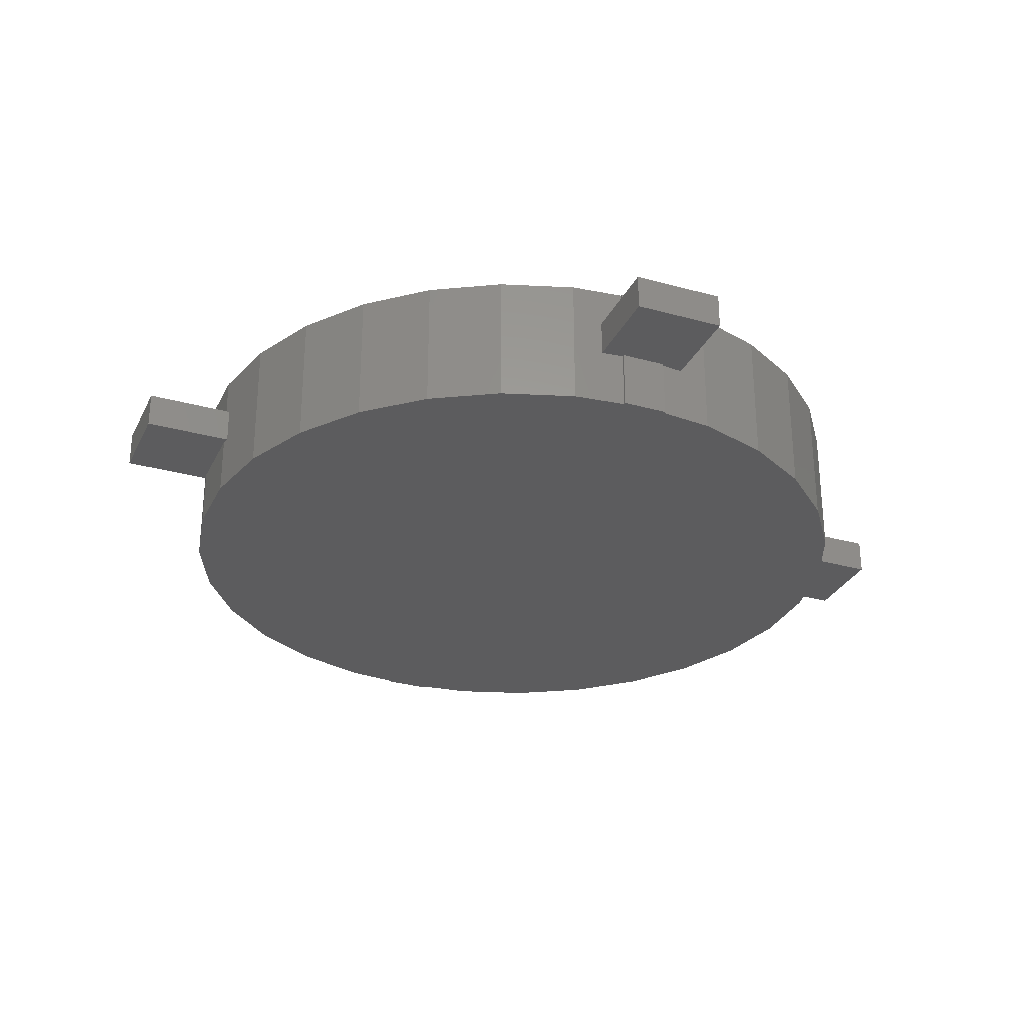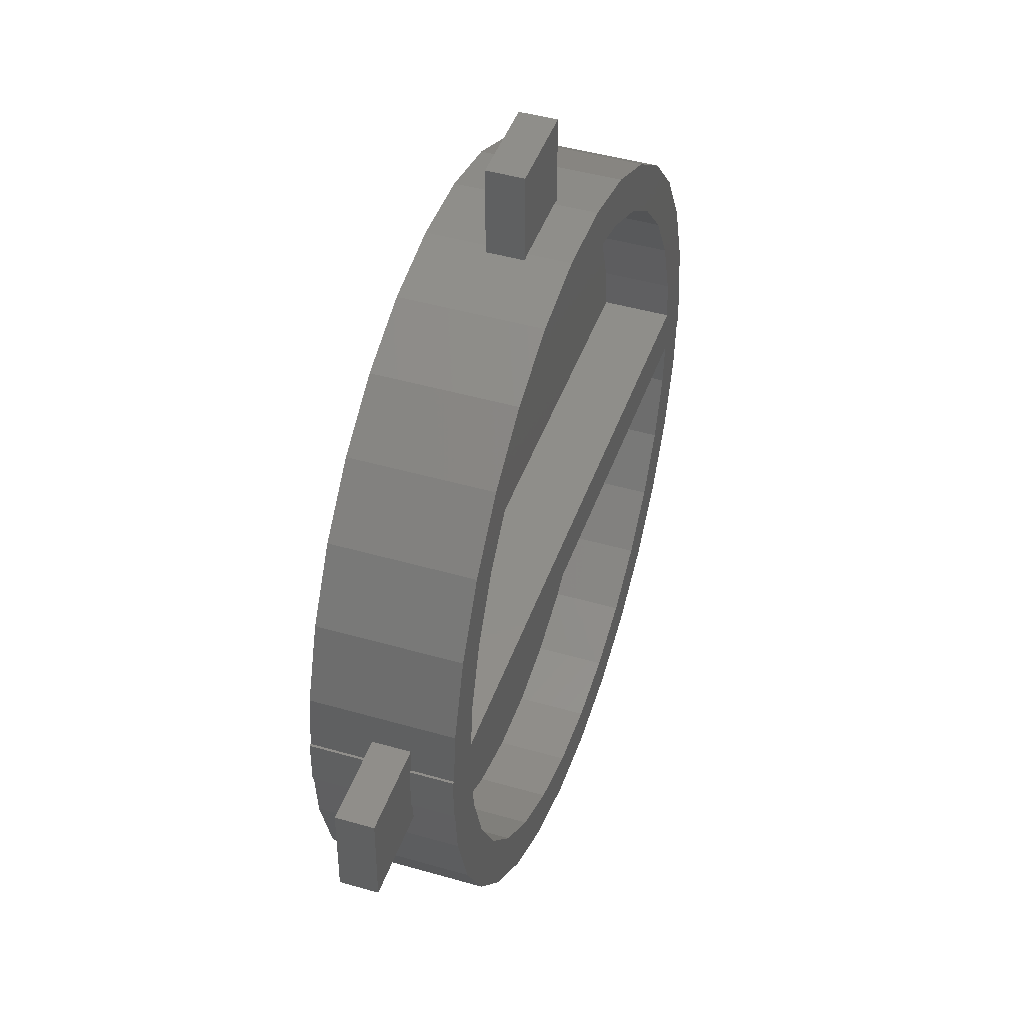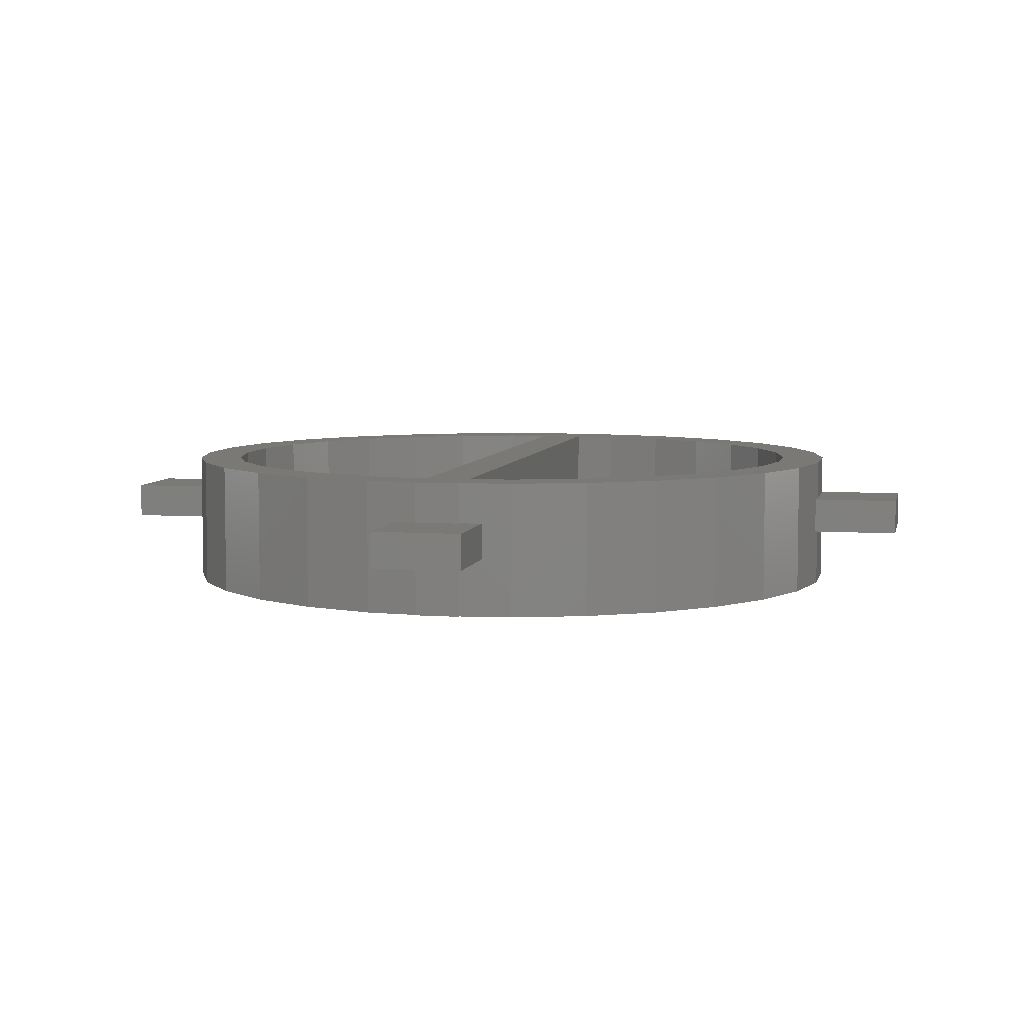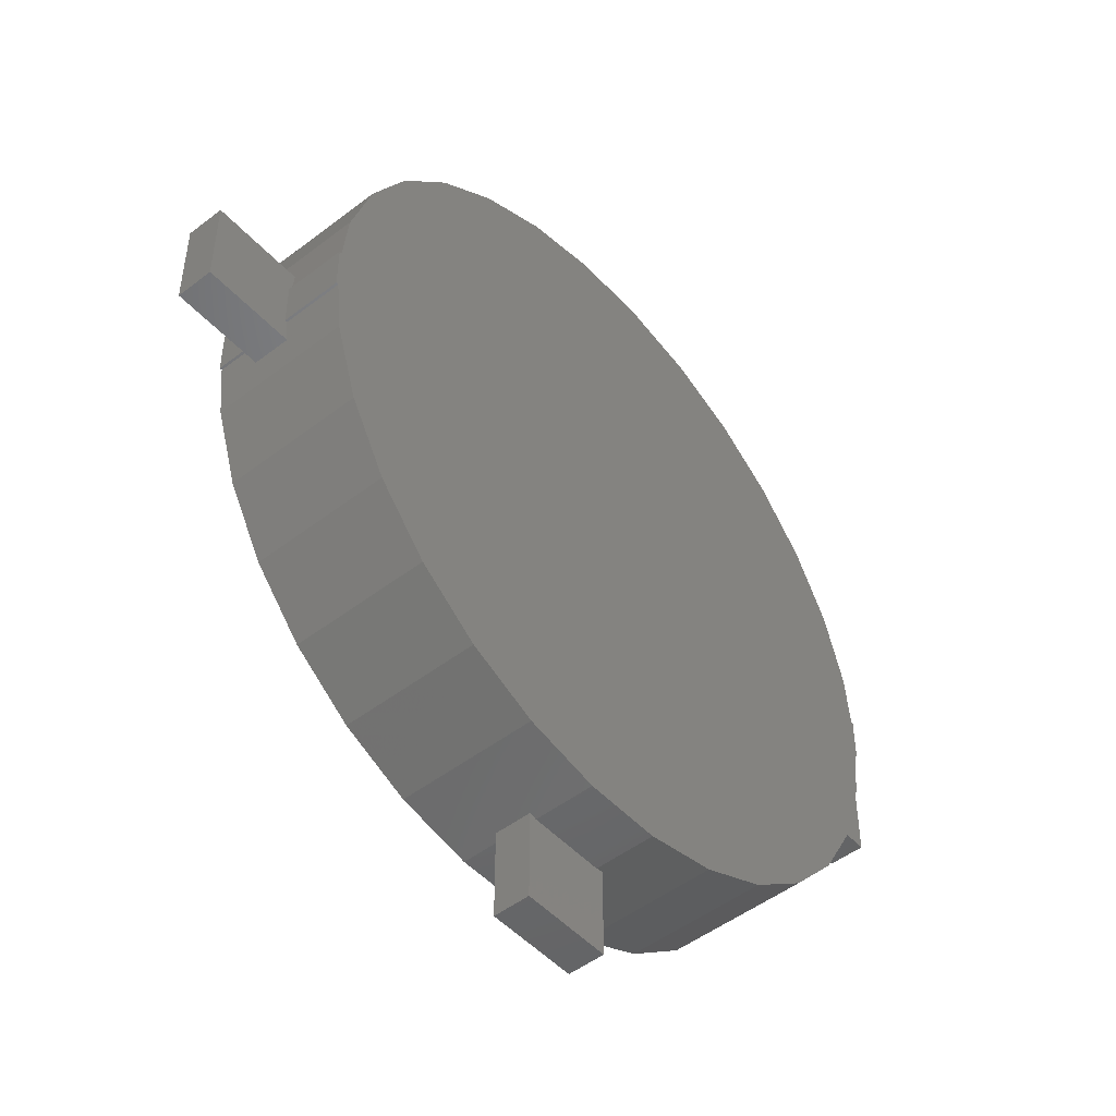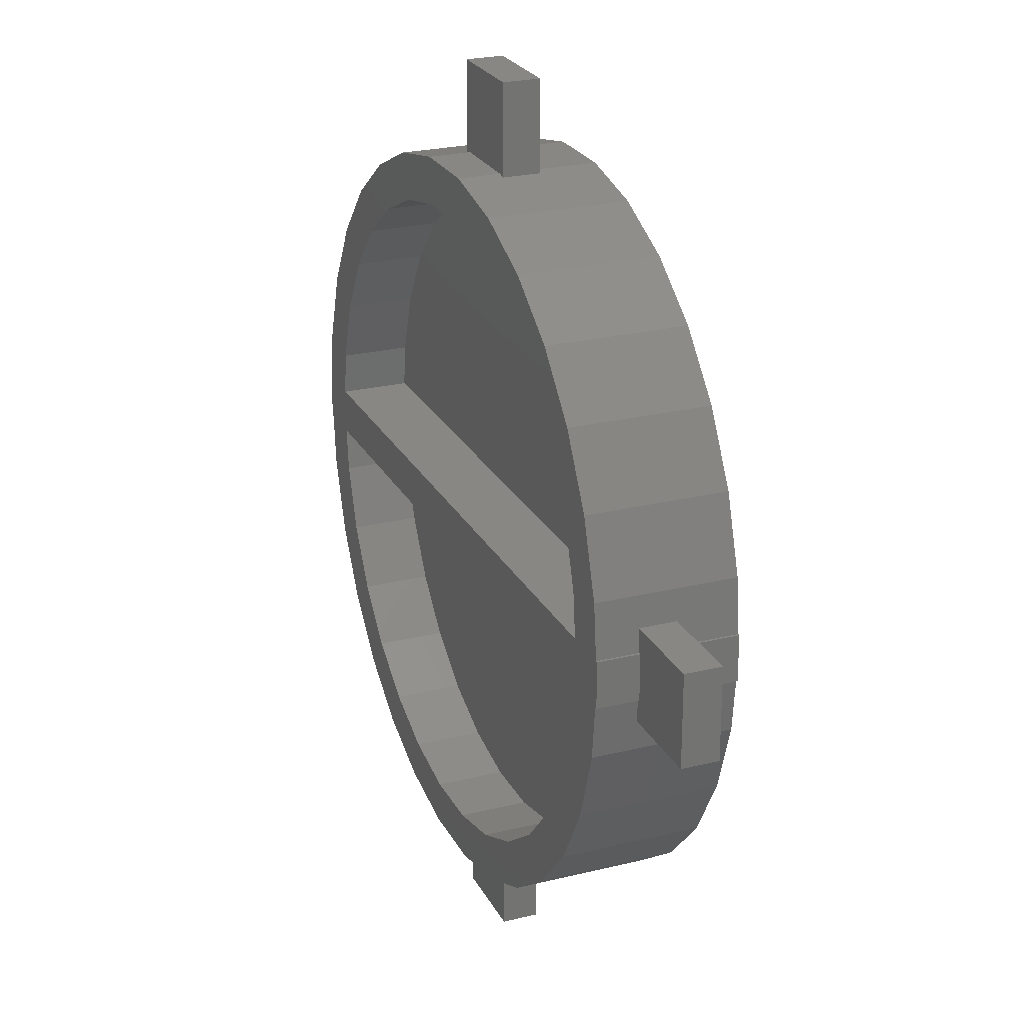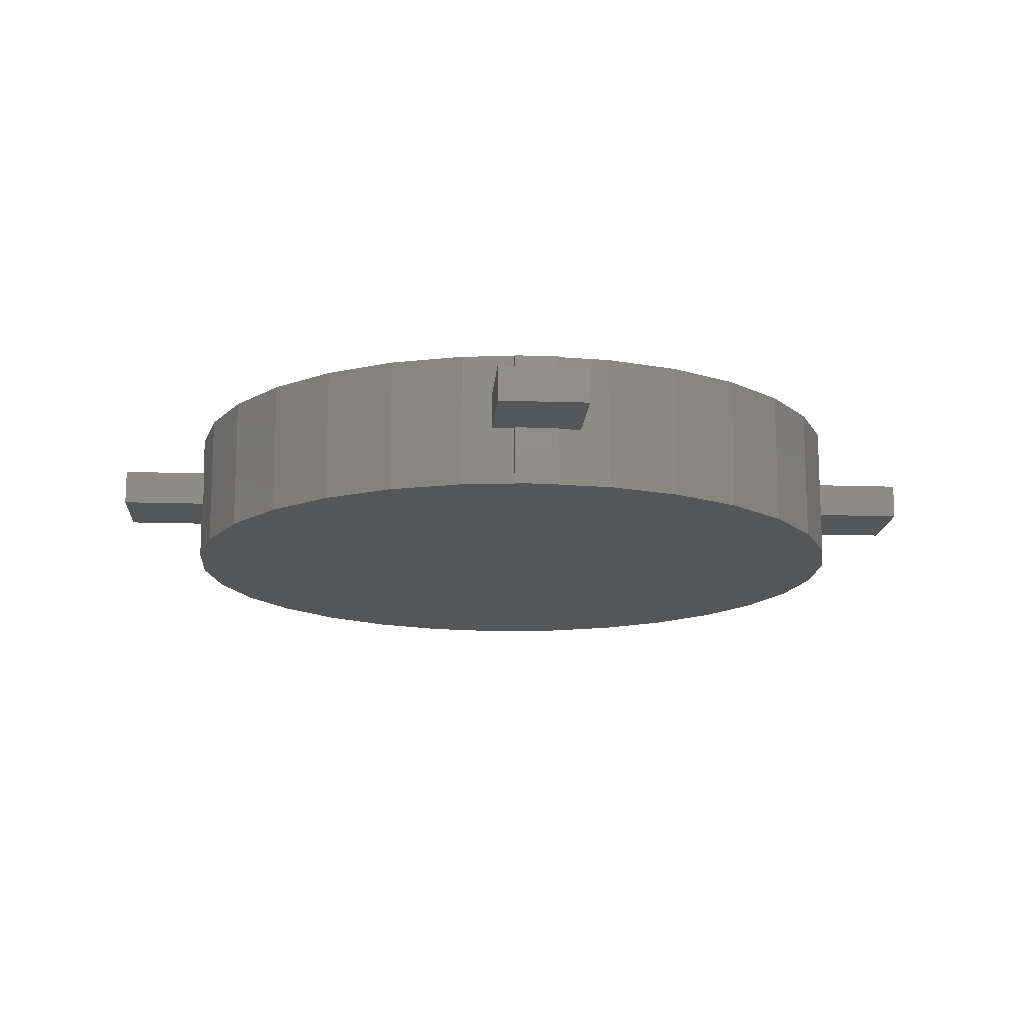
<metadata>
{"format":"stl","ext":"stl","renderer":"f3d","projection":"perspective","resolution":1024,"background":"white","views":[{"elev":-29.7,"azim":67.8,"up":"+Z"},{"elev":44.4,"azim":-71.3,"up":"+Y"},{"elev":6.2,"azim":-77.9,"up":"+Z"},{"elev":-49.2,"azim":130.4,"up":"+Y"},{"elev":24.4,"azim":68.0,"up":"+Y"},{"elev":-15.1,"azim":-94.0,"up":"+Z"}]}
</metadata>
<code>
# stl→obj: 192 verts, 380 faces
v 10.25 18 2.6
v 10.25 18 4.2
v 10.25 22 2.6
v 10.25 22 4.2
v 14.21 18 2.6
v 14.21 18 4.2
v 14.11 21 2.6
v 14.21 22 2.6
v 14 21 2.6
v 14 19 2.6
v 14.11 19 2.6
v 14.21 22 4.2
v 14 19 4.2
v 14.11 19 4.2
v 14.11 21 4.2
v 14 21 4.2
v 14.11 19 0
v 14.35 16.67 0
v 14.35 16.67 6
v 14.11 19 6
v 14 19 0
v 14 21 0
v 14.11 21 0
v 14.35 23.33 0
v 14.11 21 6
v 14.35 23.33 6
v 14 21 6
v 14 19 6
v 45.89 19 6
v 46 19 6
v 15.38 13.49 6
v 17.06 10.6 6
v 19.29 8.11 6
v 23 7.876 6
v 20.63 9.596 6
v 25.06 4.783 6
v 39.37 9.596 6
v 37 7.876 6
v 40.71 8.11 6
v 16.31 22.91 6
v 17.21 25.69 6
v 43.89 19 6
v 45.89 21 6
v 43.89 21 6
v 46 21 6
v 17.21 14.31 6
v 16.31 17.09 6
v 18.67 11.77 6
v 22 6.144 6
v 16.11 19 6
v 34.33 6.685 6
v 38 6.144 6
v 31.46 6.077 6
v 28.54 6.077 6
v 31.67 4.088 6
v 31.46 33.92 6
v 34.33 33.31 6
v 34.94 35.22 6
v 43.69 17.09 6
v 42.79 14.31 6
v 45.65 16.67 6
v 34.94 4.783 6
v 44.62 13.49 6
v 42.94 10.6 6
v 41.33 11.77 6
v 25.67 6.685 6
v 28.33 4.088 6
v 16.11 21 6
v 20.63 30.4 6
v 23 32.12 6
v 25.06 35.22 6
v 22 33.86 6
v 28.33 35.91 6
v 25.67 33.31 6
v 31.67 35.91 6
v 28.54 33.92 6
v 37 32.12 6
v 38 33.86 6
v 40.71 31.89 6
v 42.94 29.4 6
v 39.37 30.4 6
v 44.62 26.51 6
v 41.33 28.23 6
v 45.65 23.33 6
v 42.79 25.69 6
v 43.69 22.91 6
v 17.06 29.4 6
v 15.38 26.51 6
v 19.29 31.89 6
v 18.67 28.23 6
v 15.38 13.49 0
v 15.38 26.51 0
v 17.06 29.4 0
v 19.29 31.89 0
v 22 33.86 0
v 25.06 35.22 0
v 28.33 35.91 0
v 31.67 35.91 0
v 34.94 35.22 0
v 38 33.86 0
v 40.71 31.89 0
v 42.94 29.4 0
v 44.62 26.51 0
v 45.65 23.33 0
v 45.89 21 0
v 46 21 0
v 45.89 19 0
v 46 19 0
v 45.65 16.67 0
v 44.62 13.49 0
v 42.94 10.6 0
v 40.71 8.11 0
v 38 6.144 0
v 34.94 4.783 0
v 31.67 4.088 0
v 28.33 4.088 0
v 25.06 4.783 0
v 22 6.144 0
v 19.29 8.11 0
v 17.06 10.6 0
v 28.33 35.91 4.2
v 28 35.84 4.2
v 28 35.84 2.6
v 28.33 35.91 2.6
v 31.67 35.91 4.2
v 31.67 35.91 2.6
v 32 35.84 2.6
v 32 35.84 4.2
v 45.79 22 2.6
v 45.89 21 4.2
v 45.79 22 4.2
v 45.89 21 2.6
v 46 21 4.2
v 46 19 4.2
v 45.89 19 4.2
v 45.79 18 2.6
v 45.89 19 2.6
v 45.79 18 4.2
v 31.67 4.088 2.6
v 32 4.157 2.6
v 31.67 4.088 4.2
v 32 4.157 4.2
v 28.33 4.088 4.2
v 28 4.157 2.6
v 28.33 4.088 2.6
v 28 4.157 4.2
v 16.31 17.09 3
v 16.11 19 3
v 17.21 14.31 3
v 18.67 11.77 3
v 20.63 9.596 3
v 23 7.876 3
v 25.67 6.685 3
v 28.54 6.077 3
v 31.46 6.077 3
v 34.33 6.685 3
v 37 7.876 3
v 39.37 9.596 3
v 41.33 11.77 3
v 42.79 14.31 3
v 43.69 17.09 3
v 43.89 19 3
v 16.31 22.91 3
v 16.11 21 3
v 43.89 21 3
v 43.69 22.91 3
v 42.79 25.69 3
v 41.33 28.23 3
v 39.37 30.4 3
v 37 32.12 3
v 34.33 33.31 3
v 31.46 33.92 3
v 28.54 33.92 3
v 25.67 33.31 3
v 23 32.12 3
v 20.63 30.4 3
v 18.67 28.23 3
v 17.21 25.69 3
v 46 19 2.6
v 46 21 2.6
v 28 39.75 2.6
v 32 39.75 2.6
v 28 39.75 4.2
v 32 39.75 4.2
v 49.75 18 2.6
v 49.75 22 2.6
v 49.75 22 4.2
v 49.75 18 4.2
v 28 0.25 2.6
v 32 0.25 2.6
v 32 0.25 4.2
v 28 0.25 4.2
f 1 2 3
f 3 2 4
f 2 1 5
f 6 2 5
f 1 3 5
f 7 3 8
f 9 3 7
f 10 3 9
f 5 3 10
f 5 10 11
f 3 4 8
f 8 4 12
f 4 2 6
f 13 4 6
f 14 13 6
f 15 4 16
f 12 4 15
f 13 16 4
f 17 18 11
f 5 18 19
f 14 19 20
f 6 19 14
f 11 18 5
f 5 19 6
f 10 21 17
f 11 10 17
f 21 10 22
f 22 10 9
f 22 9 23
f 23 9 7
f 23 7 24
f 24 7 8
f 24 8 12
f 12 15 25
f 12 25 26
f 12 26 24
f 16 27 15
f 15 27 25
f 13 28 16
f 16 28 27
f 28 13 14
f 20 28 14
f 29 30 27
f 27 28 20
f 19 27 20
f 19 31 27
f 31 32 27
f 32 33 27
f 34 35 36
f 37 38 39
f 40 41 26
f 42 29 27
f 30 43 44
f 30 45 43
f 46 47 27
f 35 48 49
f 47 50 27
f 38 51 52
f 53 54 55
f 50 42 27
f 30 25 27
f 56 57 58
f 59 60 61
f 61 29 42
f 51 53 62
f 61 42 59
f 63 61 60
f 64 63 65
f 39 64 37
f 52 39 38
f 62 52 51
f 54 66 67
f 55 62 53
f 60 65 63
f 67 55 54
f 65 37 64
f 36 67 66
f 36 66 34
f 68 40 25
f 49 36 35
f 33 49 48
f 33 46 27
f 33 48 46
f 30 68 25
f 69 70 71
f 71 72 69
f 73 71 70
f 73 70 74
f 75 73 76
f 57 77 78
f 58 75 56
f 78 58 57
f 79 78 77
f 80 79 81
f 82 80 83
f 84 82 85
f 43 84 86
f 30 44 68
f 43 86 44
f 26 87 88
f 26 89 87
f 26 72 89
f 26 90 72
f 26 41 90
f 74 76 73
f 90 69 72
f 76 56 75
f 77 81 79
f 81 83 80
f 83 85 82
f 85 86 84
f 26 25 40
f 18 91 19
f 19 91 31
f 21 22 17
f 17 22 23
f 17 23 24
f 17 24 92
f 17 92 93
f 17 93 94
f 17 94 95
f 17 95 96
f 17 96 97
f 17 97 98
f 17 98 99
f 17 99 100
f 17 100 101
f 17 101 102
f 17 102 103
f 17 103 104
f 17 104 105
f 17 105 106
f 107 106 108
f 17 106 107
f 107 109 17
f 17 109 110
f 17 110 111
f 17 111 112
f 17 112 113
f 17 113 114
f 17 114 115
f 17 115 116
f 17 116 117
f 17 117 118
f 17 118 119
f 17 119 120
f 17 120 91
f 17 91 18
f 24 26 92
f 92 26 88
f 92 88 93
f 93 88 87
f 93 87 94
f 94 87 89
f 94 89 95
f 95 89 72
f 95 72 96
f 96 72 71
f 96 71 97
f 121 71 73
f 122 71 121
f 123 71 122
f 97 71 123
f 124 97 123
f 121 73 125
f 125 73 75
f 98 126 99
f 99 126 127
f 99 127 128
f 128 125 75
f 128 75 99
f 99 75 58
f 99 58 100
f 100 58 78
f 100 78 101
f 101 78 79
f 102 101 79
f 80 102 79
f 103 102 80
f 82 103 80
f 104 103 82
f 84 104 82
f 105 104 84
f 129 105 84
f 43 130 84
f 130 131 84
f 131 129 84
f 129 132 105
f 130 43 133
f 133 43 45
f 30 134 133
f 45 30 133
f 29 135 134
f 30 29 134
f 61 109 107
f 136 61 107
f 137 136 107
f 135 61 138
f 29 61 135
f 136 138 61
f 63 110 109
f 61 63 109
f 64 111 110
f 63 64 110
f 39 112 111
f 64 39 111
f 52 113 112
f 39 52 112
f 62 114 113
f 52 62 113
f 139 115 114
f 140 139 114
f 55 141 62
f 141 142 62
f 62 140 114
f 142 140 62
f 67 143 141
f 55 67 141
f 36 117 116
f 144 36 116
f 145 144 116
f 143 36 146
f 67 36 143
f 144 146 36
f 49 118 117
f 36 49 117
f 33 119 118
f 49 33 118
f 120 119 32
f 32 119 33
f 91 120 31
f 31 120 32
f 50 47 147
f 148 50 147
f 47 46 149
f 147 47 149
f 46 48 150
f 149 46 150
f 48 35 151
f 150 48 151
f 34 152 35
f 35 152 151
f 66 153 34
f 34 153 152
f 54 154 66
f 66 154 153
f 53 155 54
f 54 155 154
f 51 156 53
f 53 156 155
f 38 157 51
f 51 157 156
f 37 158 38
f 38 158 157
f 65 159 37
f 37 159 158
f 60 160 65
f 65 160 159
f 59 161 60
f 60 161 160
f 42 162 59
f 59 162 161
f 50 148 162
f 42 50 162
f 163 40 68
f 164 163 68
f 164 68 165
f 165 68 44
f 44 86 165
f 165 86 166
f 86 85 166
f 166 85 167
f 85 83 167
f 167 83 168
f 83 81 168
f 168 81 169
f 169 81 77
f 170 169 77
f 170 77 57
f 171 170 57
f 171 57 56
f 172 171 56
f 172 56 76
f 173 172 76
f 173 76 74
f 174 173 74
f 174 74 70
f 175 174 70
f 175 70 69
f 176 175 69
f 176 69 90
f 177 176 90
f 177 90 41
f 178 177 41
f 178 41 40
f 163 178 40
f 145 116 115
f 139 145 115
f 137 107 108
f 179 137 108
f 179 108 106
f 180 179 106
f 105 132 106
f 106 132 180
f 97 124 98
f 98 124 126
f 123 181 124
f 124 181 182
f 126 182 127
f 124 182 126
f 123 122 181
f 181 122 183
f 183 122 121
f 125 183 121
f 125 128 183
f 128 184 183
f 128 127 182
f 184 128 182
f 136 137 185
f 185 137 179
f 185 179 180
f 180 132 129
f 180 129 185
f 185 129 186
f 129 131 186
f 186 131 187
f 135 138 188
f 134 135 188
f 131 130 187
f 130 133 187
f 187 134 188
f 133 134 187
f 138 136 185
f 188 138 185
f 189 144 190
f 190 144 145
f 190 145 139
f 139 140 190
f 191 190 140
f 142 191 140
f 146 192 191
f 143 146 191
f 142 141 191
f 141 143 191
f 189 192 144
f 144 192 146
f 147 149 150
f 152 147 151
f 151 147 150
f 153 147 152
f 154 147 153
f 155 147 154
f 156 147 155
f 157 147 156
f 158 147 157
f 159 147 158
f 160 147 159
f 161 147 160
f 162 147 161
f 148 147 162
f 165 166 167
f 169 165 168
f 168 165 167
f 170 165 169
f 171 165 170
f 172 165 171
f 173 165 172
f 174 165 173
f 175 165 174
f 176 165 175
f 177 165 176
f 178 165 177
f 163 165 178
f 164 165 163
f 181 183 182
f 182 183 184
f 188 185 186
f 187 188 186
f 192 189 190
f 191 192 190

</code>
